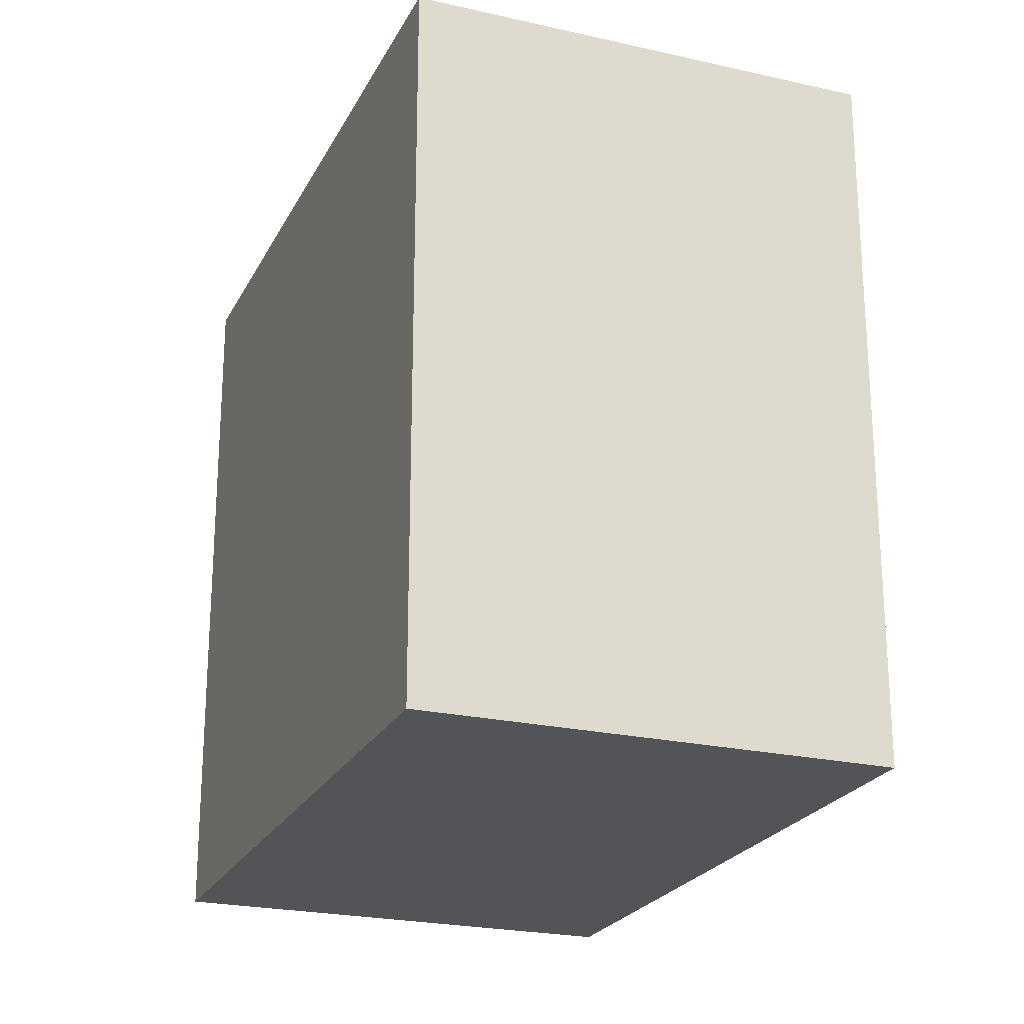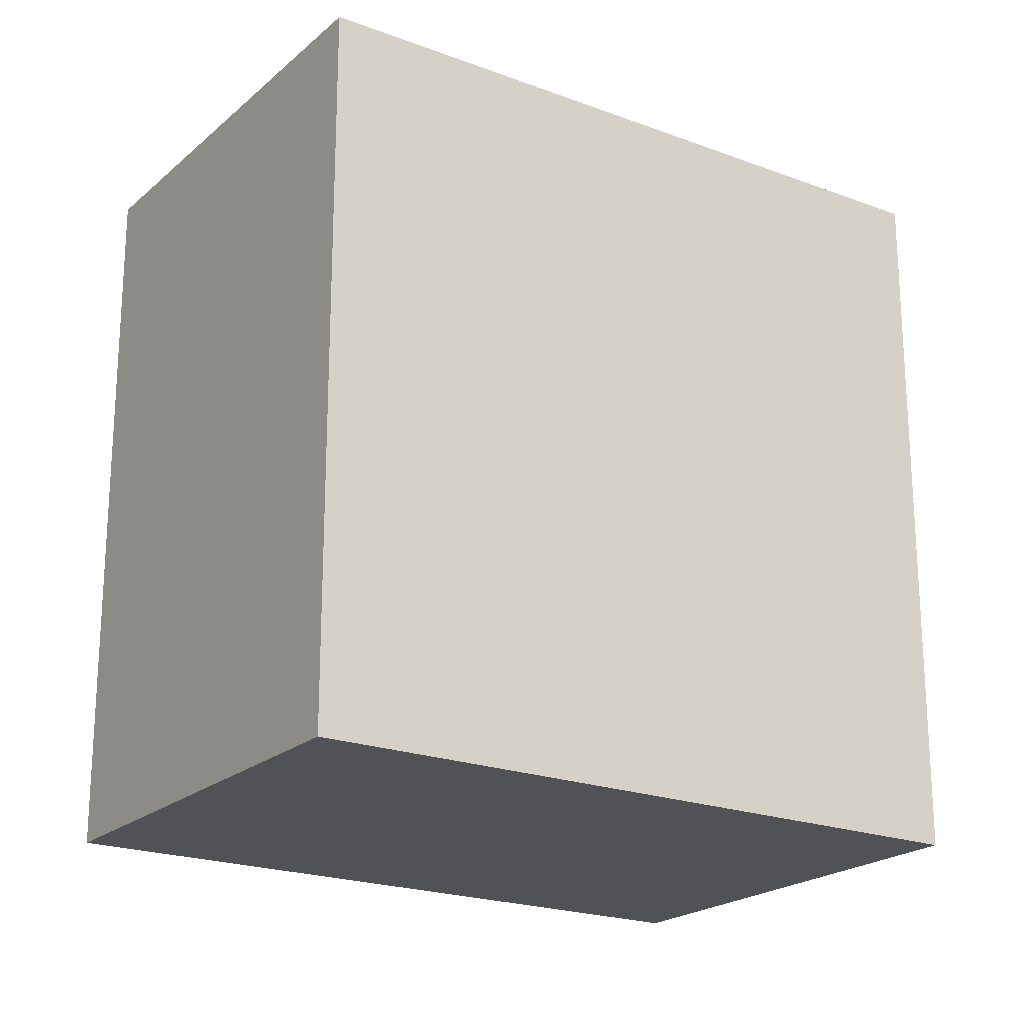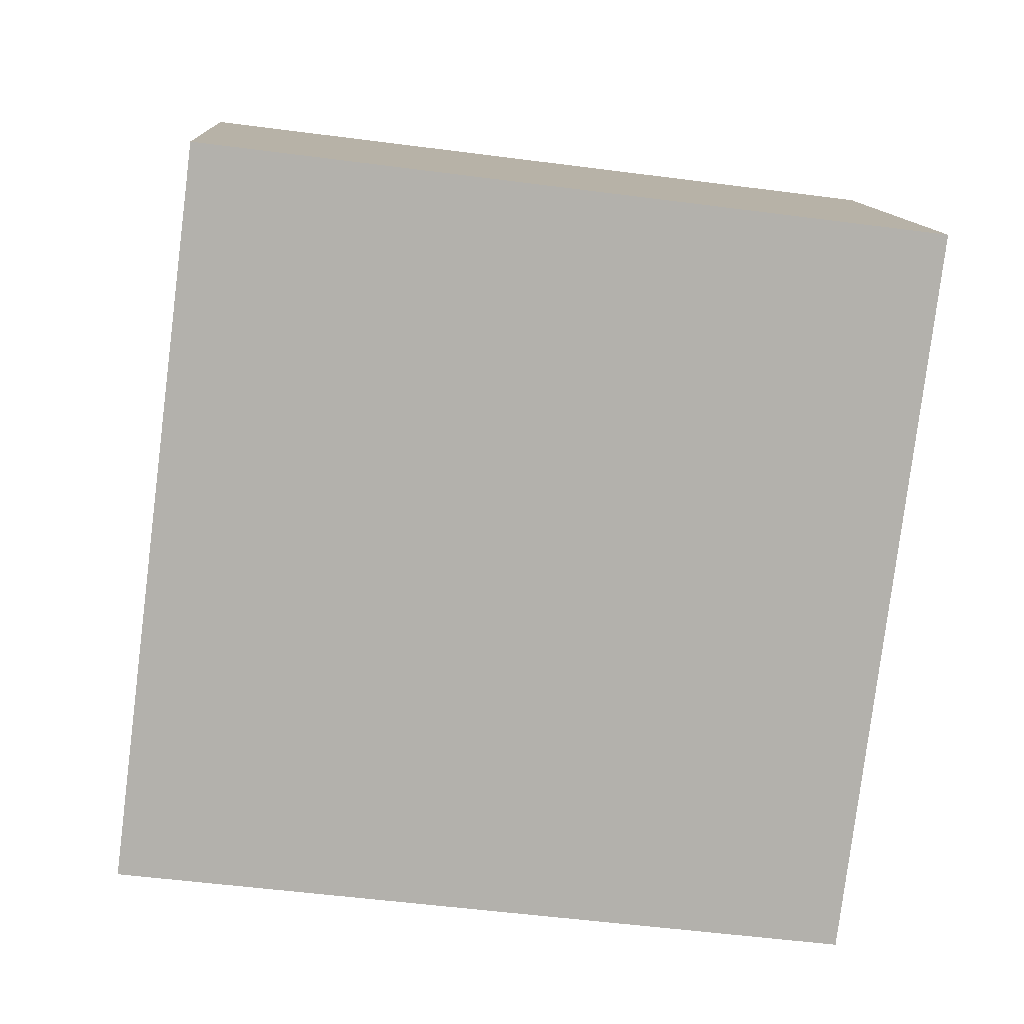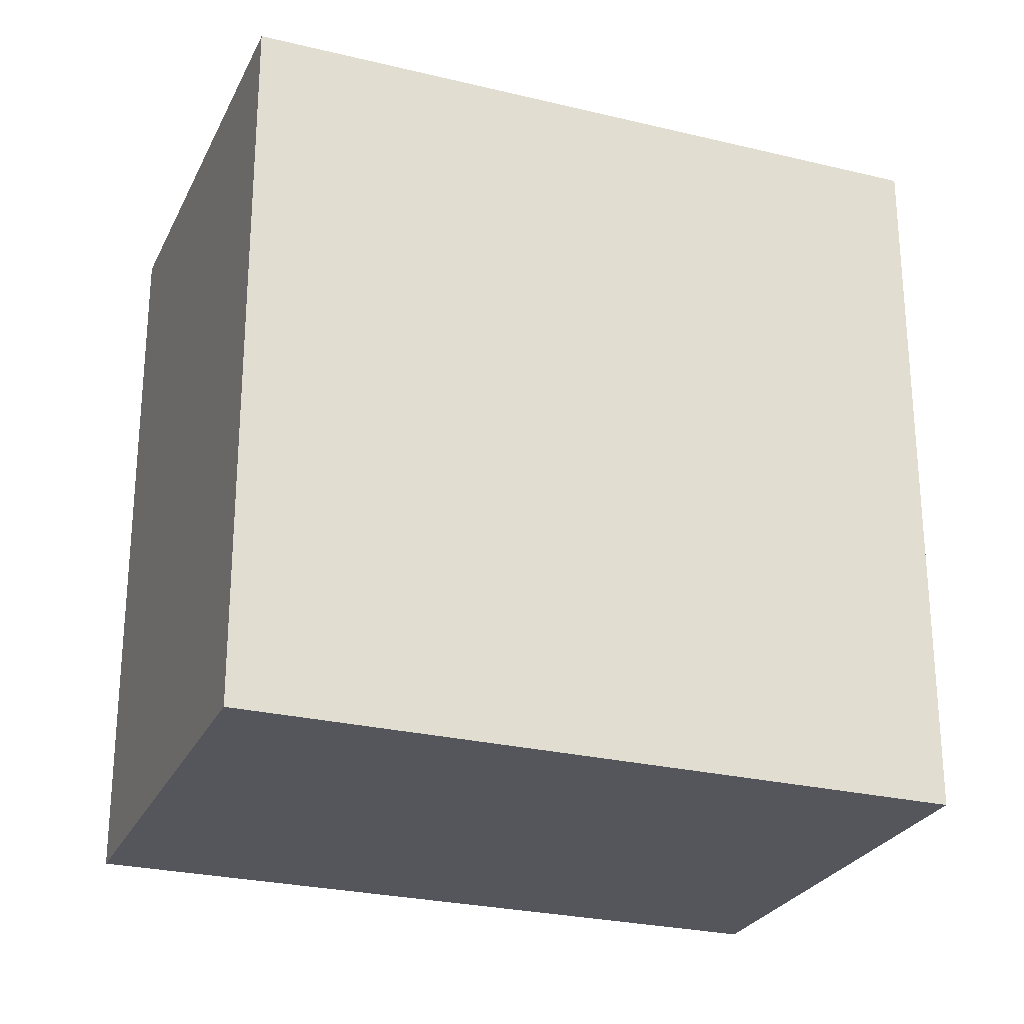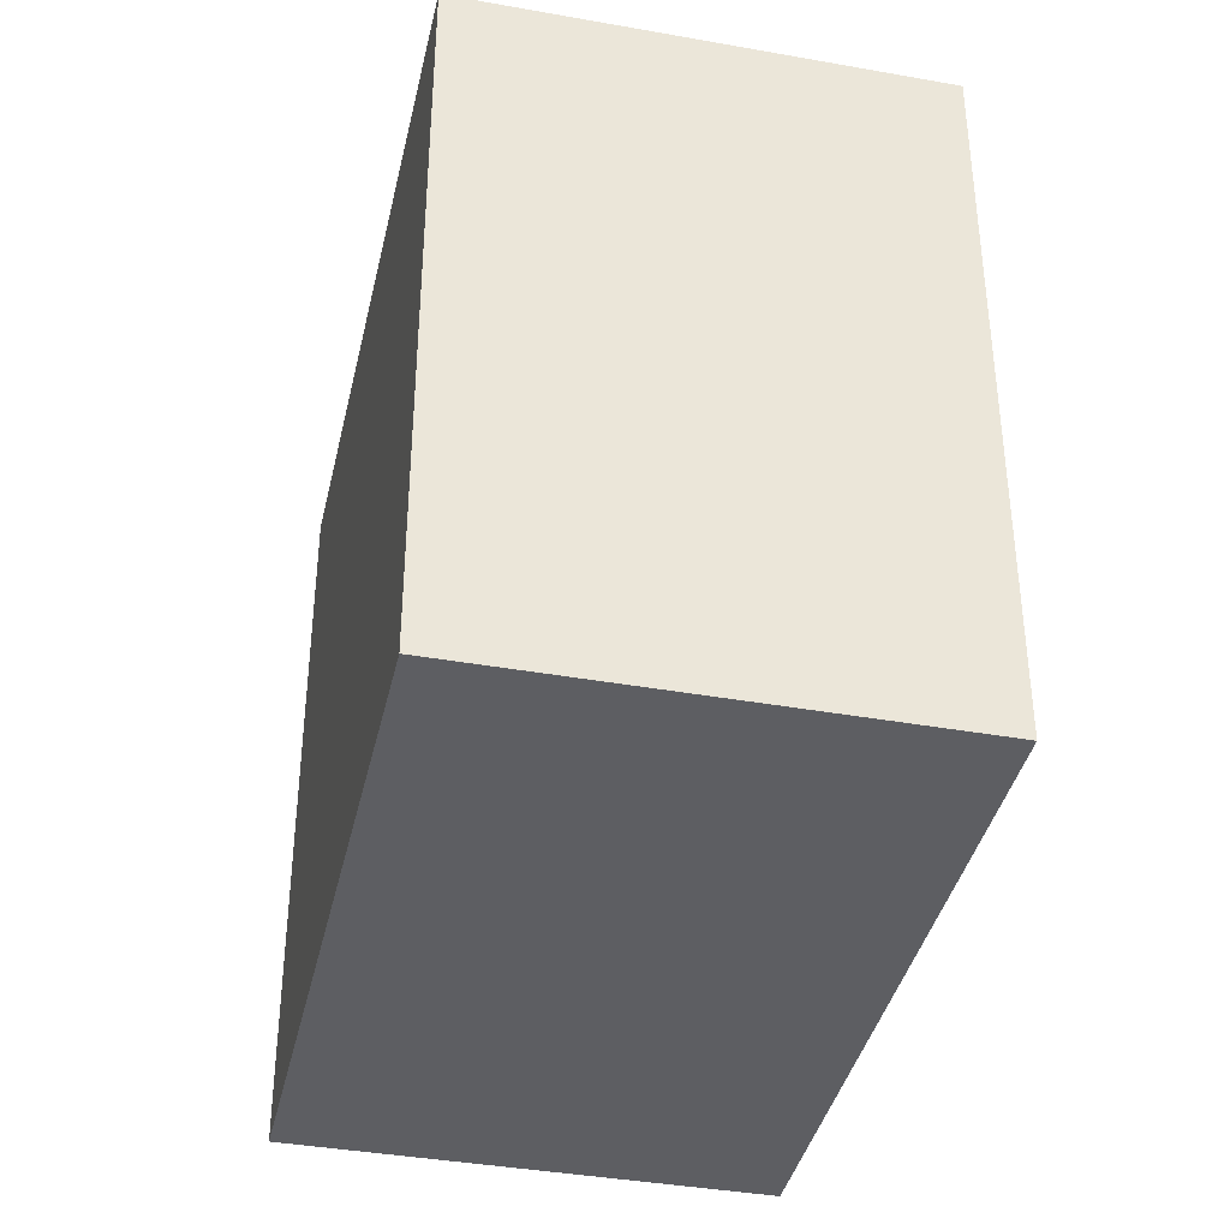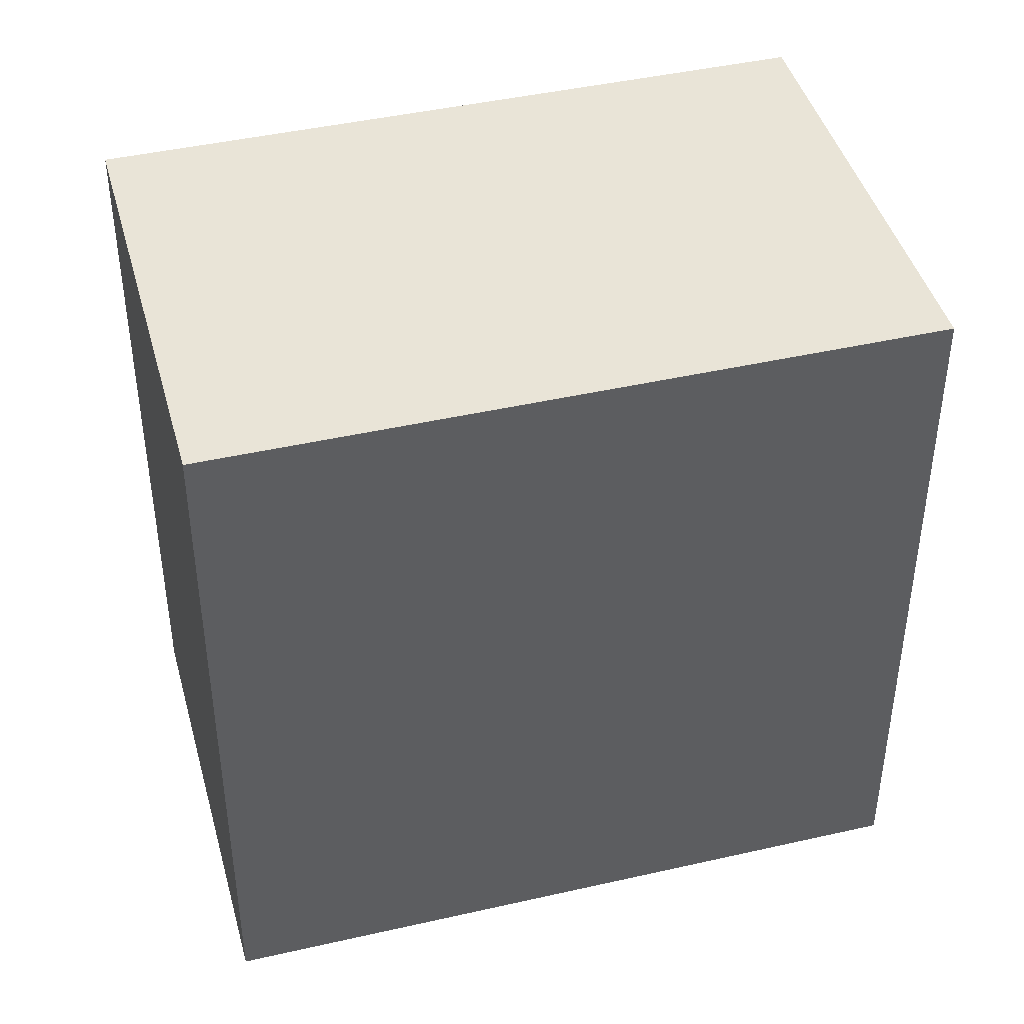
<metadata>
{"format":"obj","ext":"obj","renderer":"f3d","projection":"perspective","resolution":1024,"background":"white","views":[{"elev":-23.1,"azim":43.6,"up":"+Y"},{"elev":-21.2,"azim":-59.1,"up":"+Y"},{"elev":-53.7,"azim":82.1,"up":"+Z"},{"elev":-26.2,"azim":133.8,"up":"+Y"},{"elev":-39.0,"azim":52.2,"up":"+Y"},{"elev":43.5,"azim":-40.3,"up":"+Y"}]}
</metadata>
<code>
v  0 6.621 4.054e-16
v  7.81 6.621 -1.1
v  1.839 6.621 -3.912
v  5.971 6.621 2.812
v  7.81 6.736e-17 -1.1
v  1.839 2.395e-16 -3.912
v  0 0 0
v  5.971 -1.722e-16 2.812
g defaultobject
f 1 2 3
f 2 1 4
f 5 3 2
f 3 5 6
f 6 1 3
f 1 6 7
f 7 4 1
f 4 7 8
f 8 2 4
f 2 8 5
f 5 7 6
f 7 5 8

</code>
